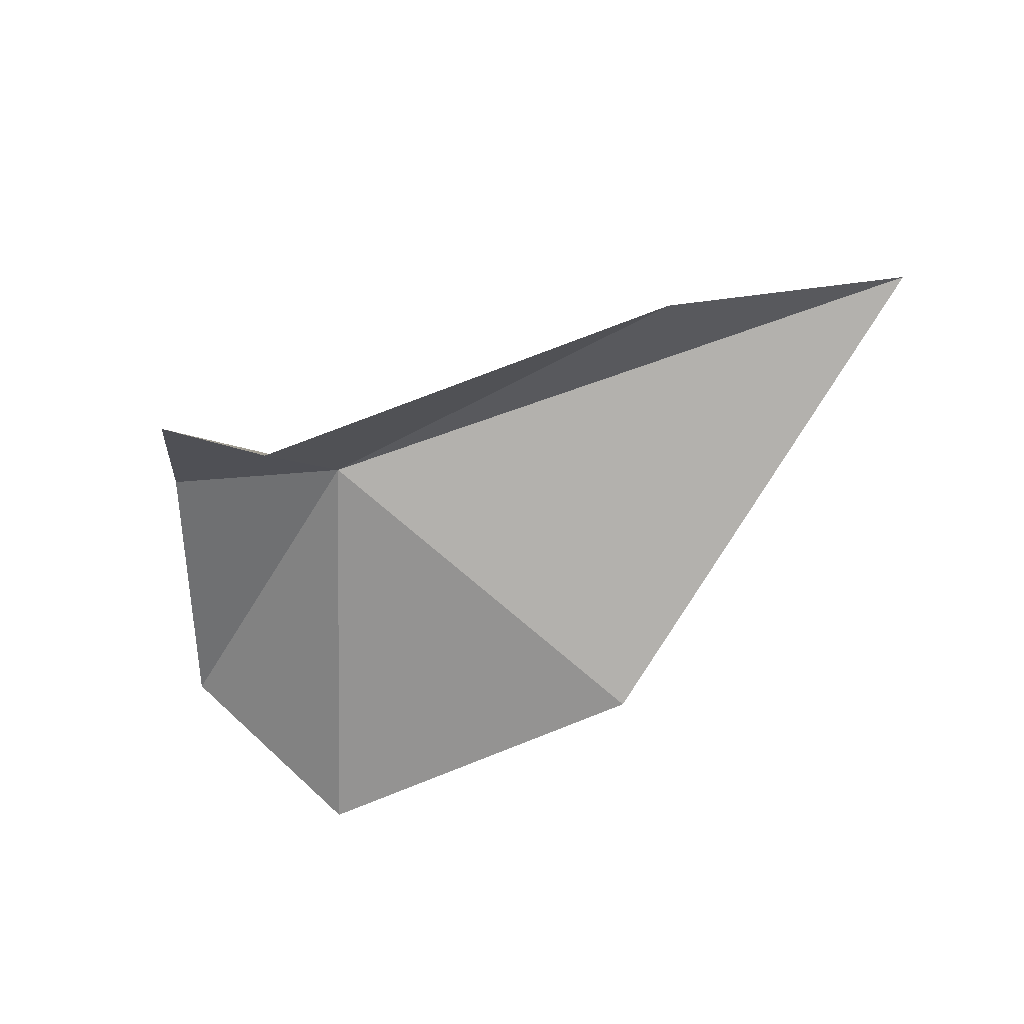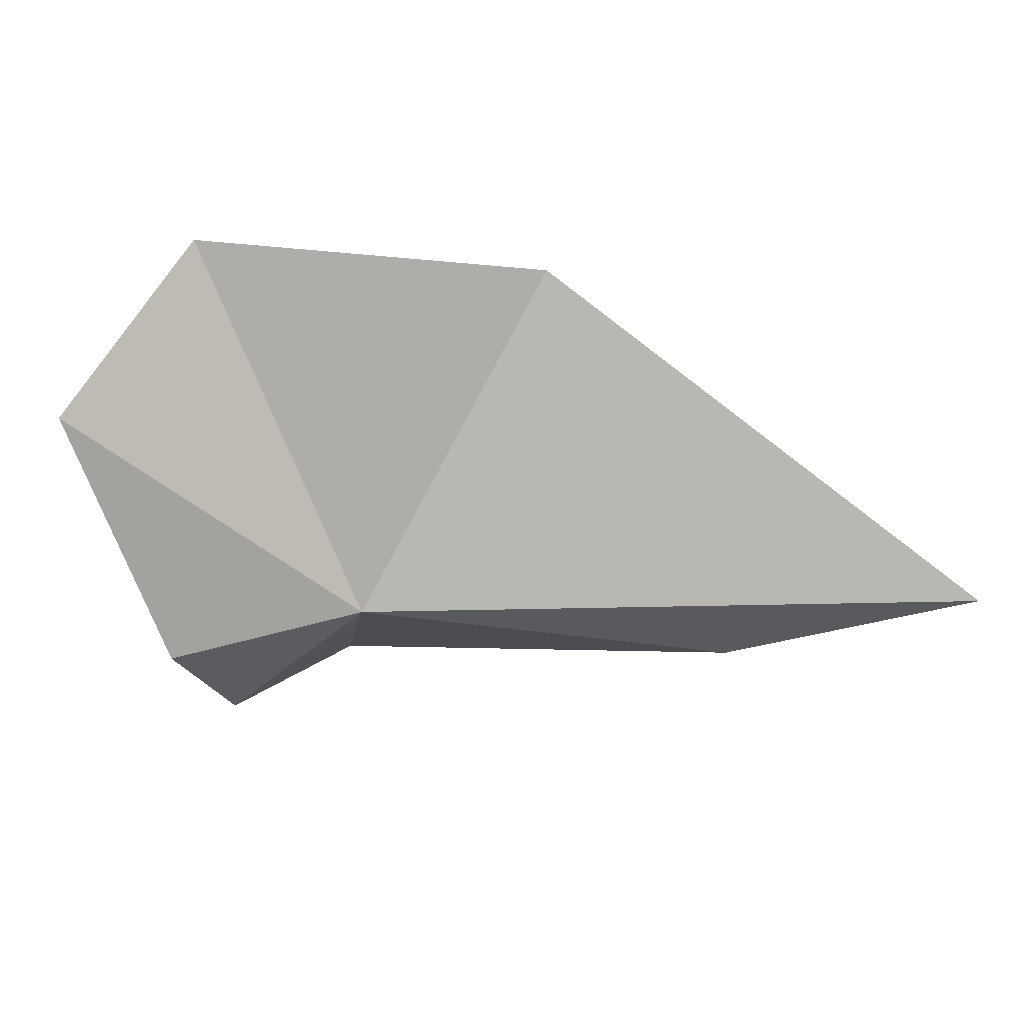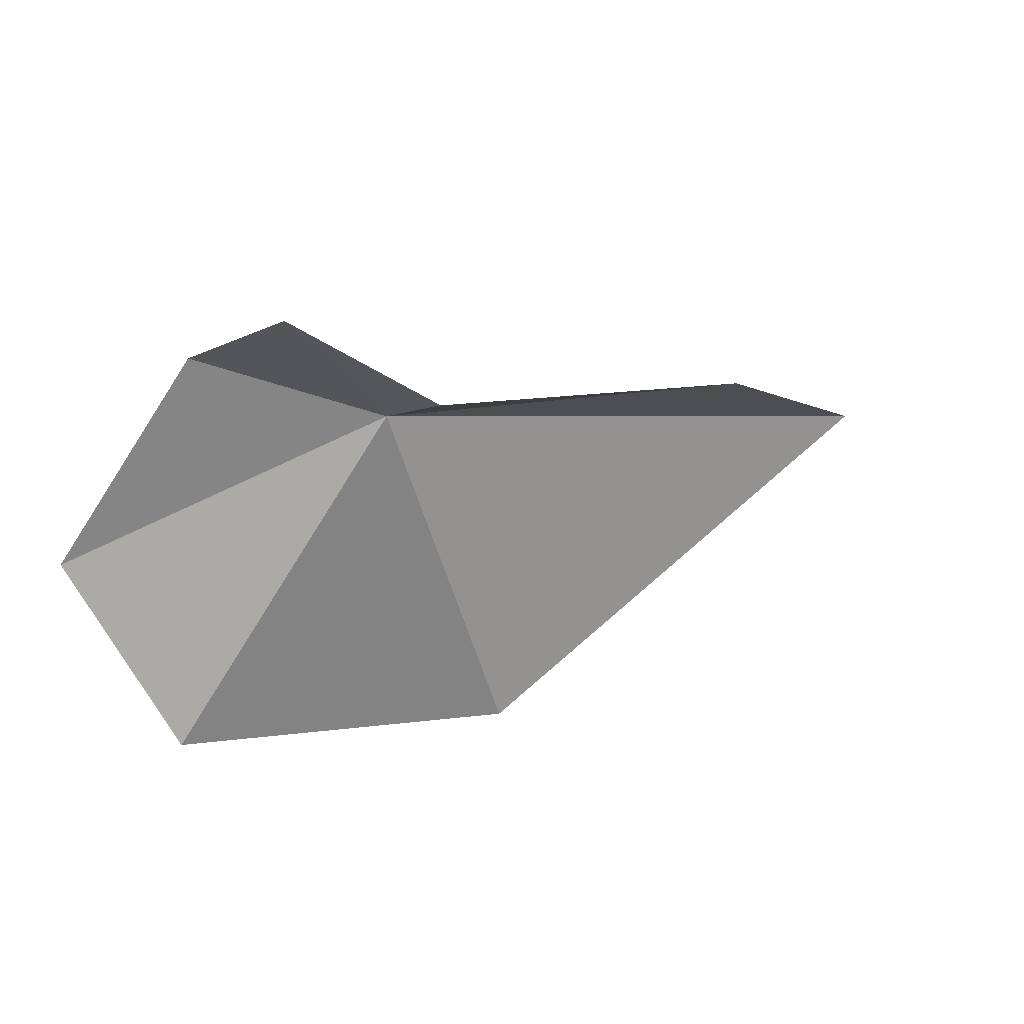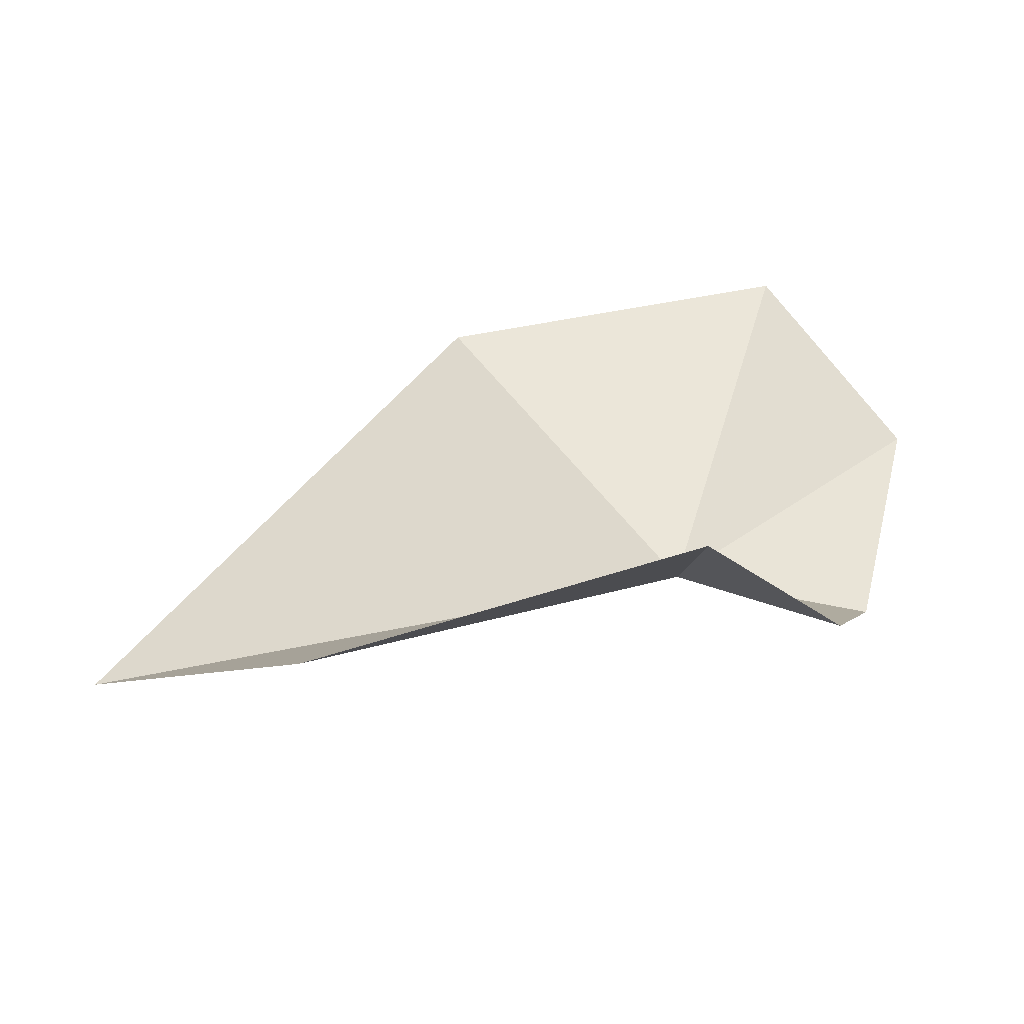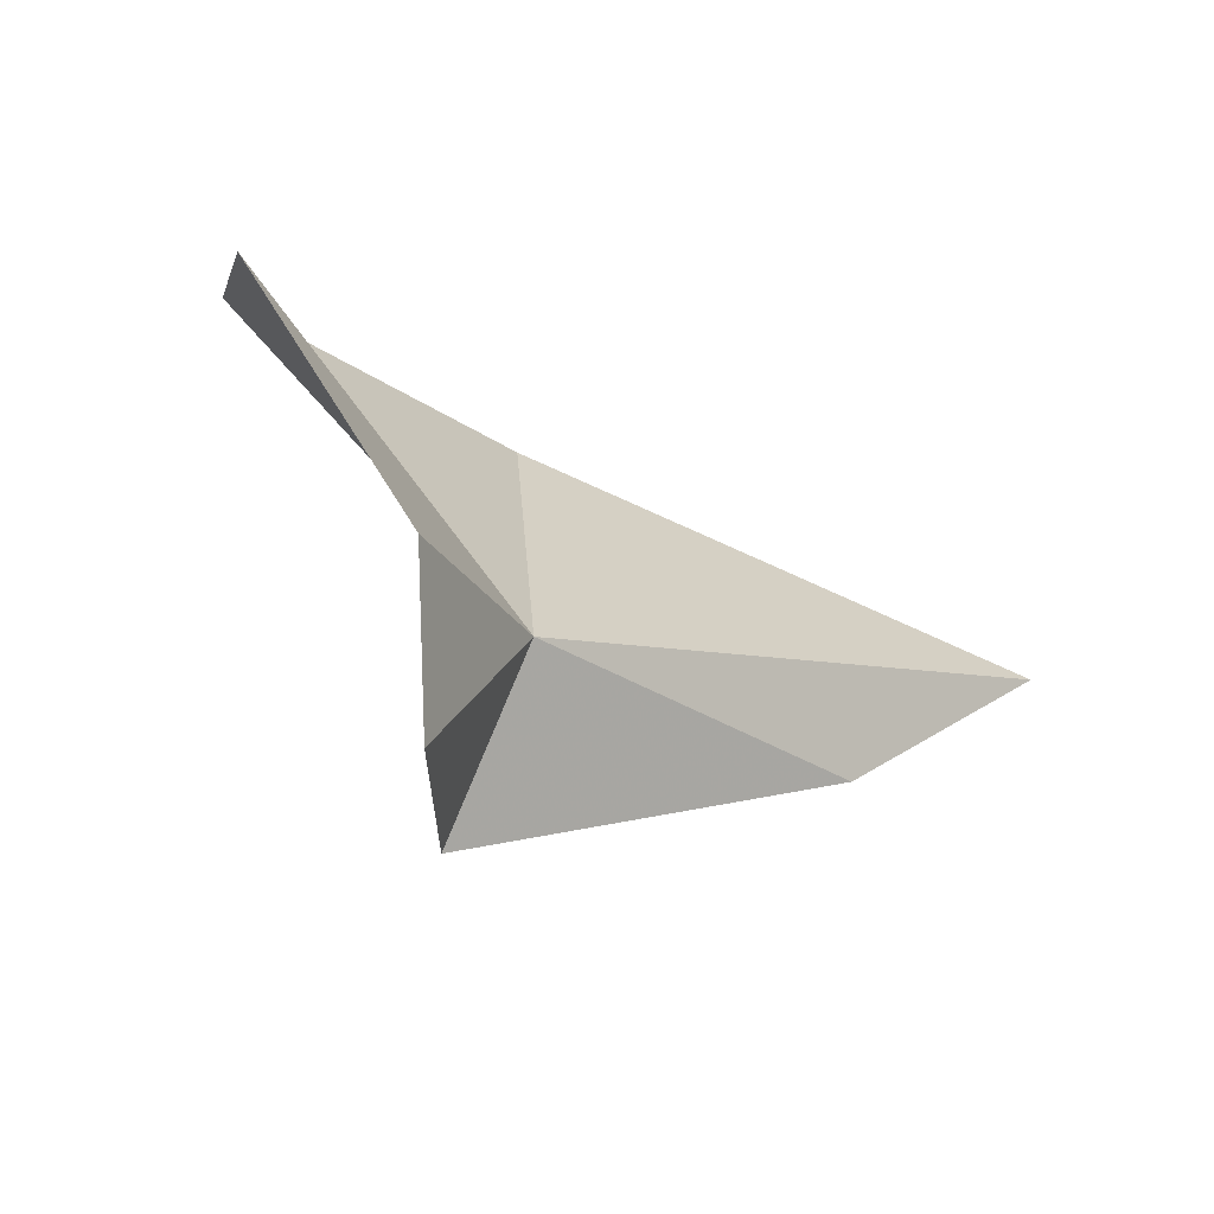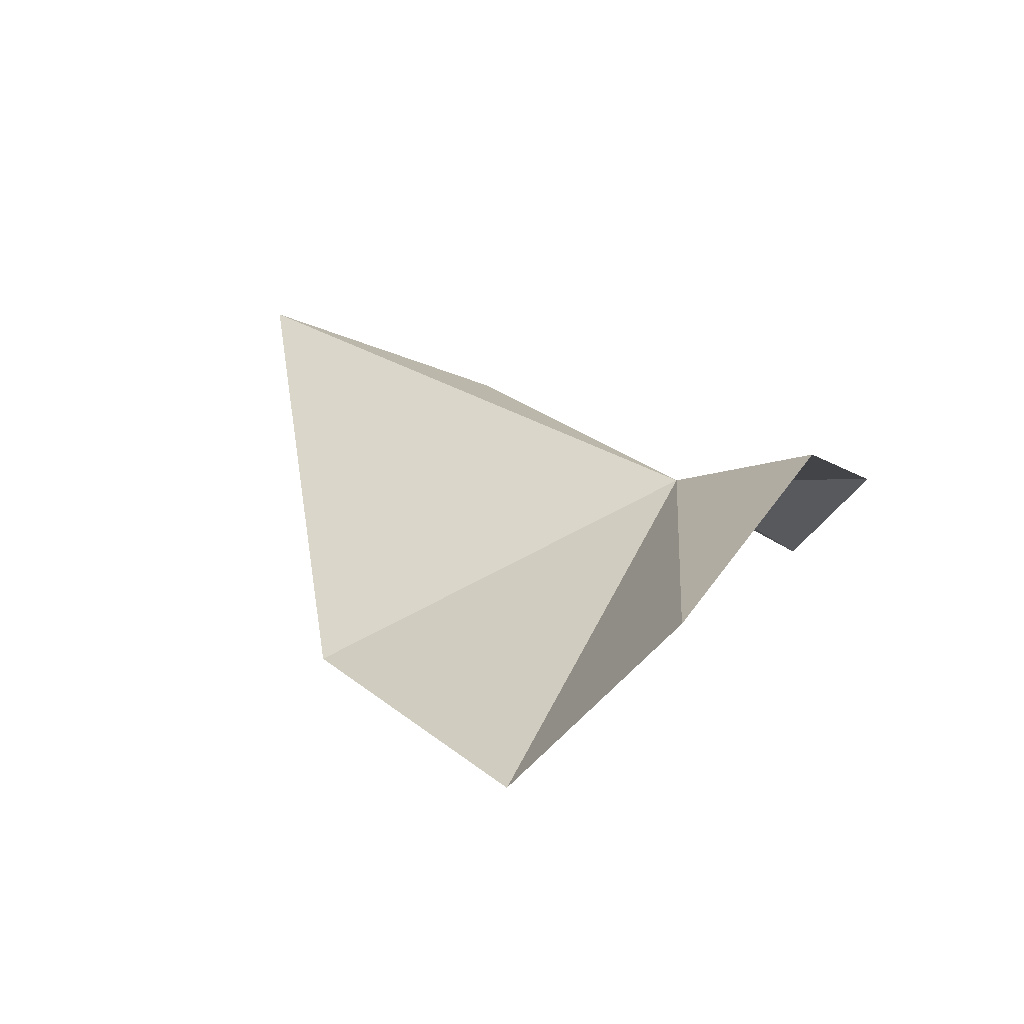
<metadata>
{"format":"obj","ext":"obj","renderer":"f3d","projection":"perspective","resolution":1024,"background":"white","views":[{"elev":-30.0,"azim":-164.0,"up":"+Y"},{"elev":50.8,"azim":166.9,"up":"+Z"},{"elev":-27.6,"azim":156.3,"up":"+Y"},{"elev":-75.1,"azim":-3.7,"up":"+Z"},{"elev":-16.6,"azim":122.2,"up":"+Z"},{"elev":3.8,"azim":49.1,"up":"+Y"}]}
</metadata>
<code>
v 67.19 83.1 8.677
v 61.44 84.57 7.735
v 57.92 85.89 9.807
v 63.49 80.27 12.82
v 68.8 79.15 13.57
v 71.21 81.54 12.68
v 70.27 83.6 9.067
v 67.31 81.84 6.057
v 69.45 83.14 6.8
f 1 3 2
f 1 4 3
f 1 5 4
f 1 6 5
f 1 7 6
f 1 8 9
f 1 9 7
f 1 2 8

</code>
